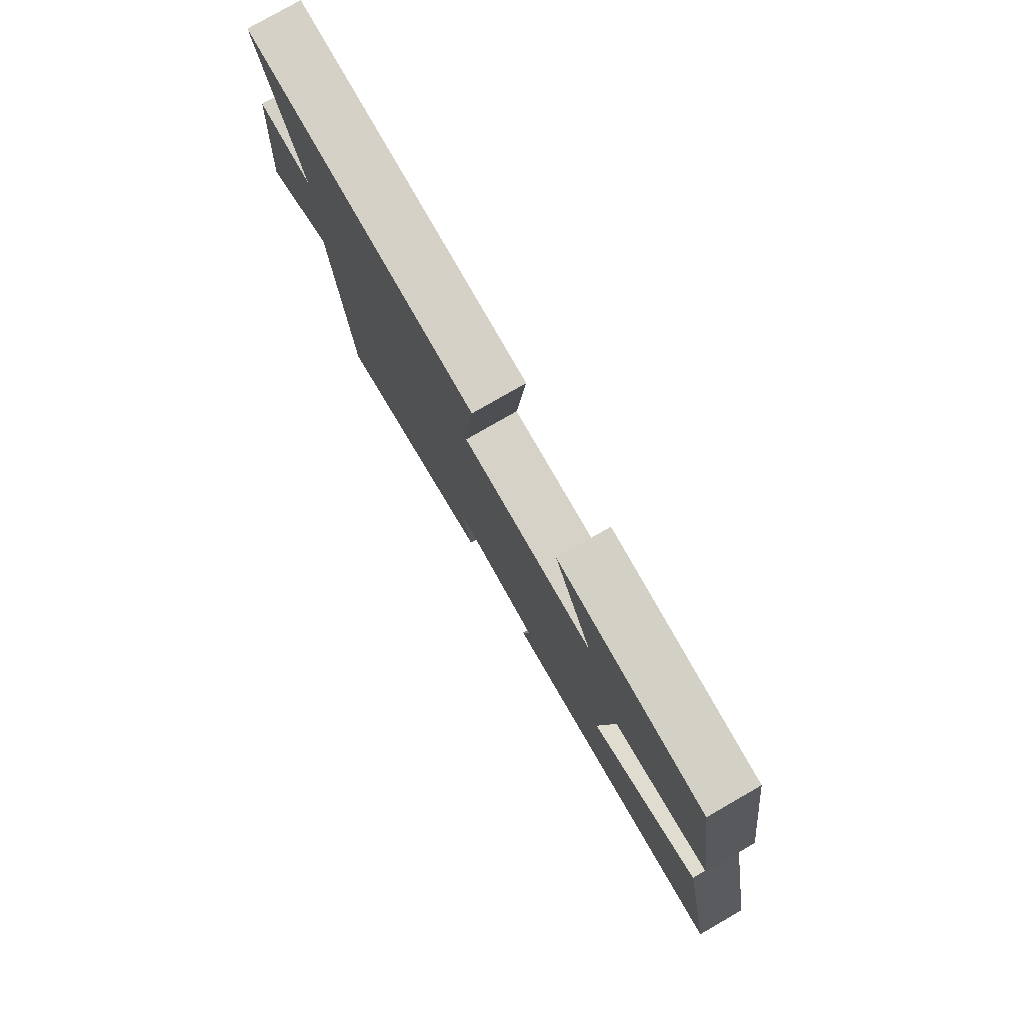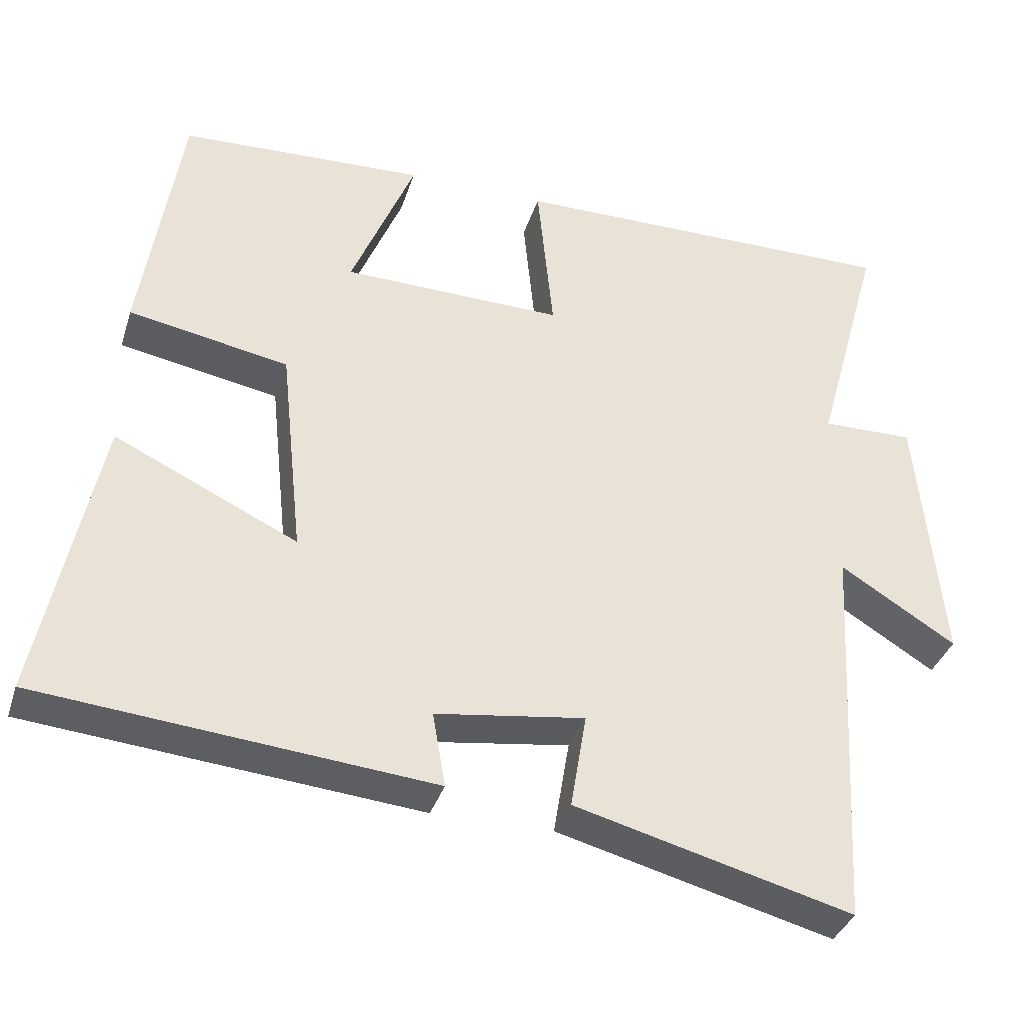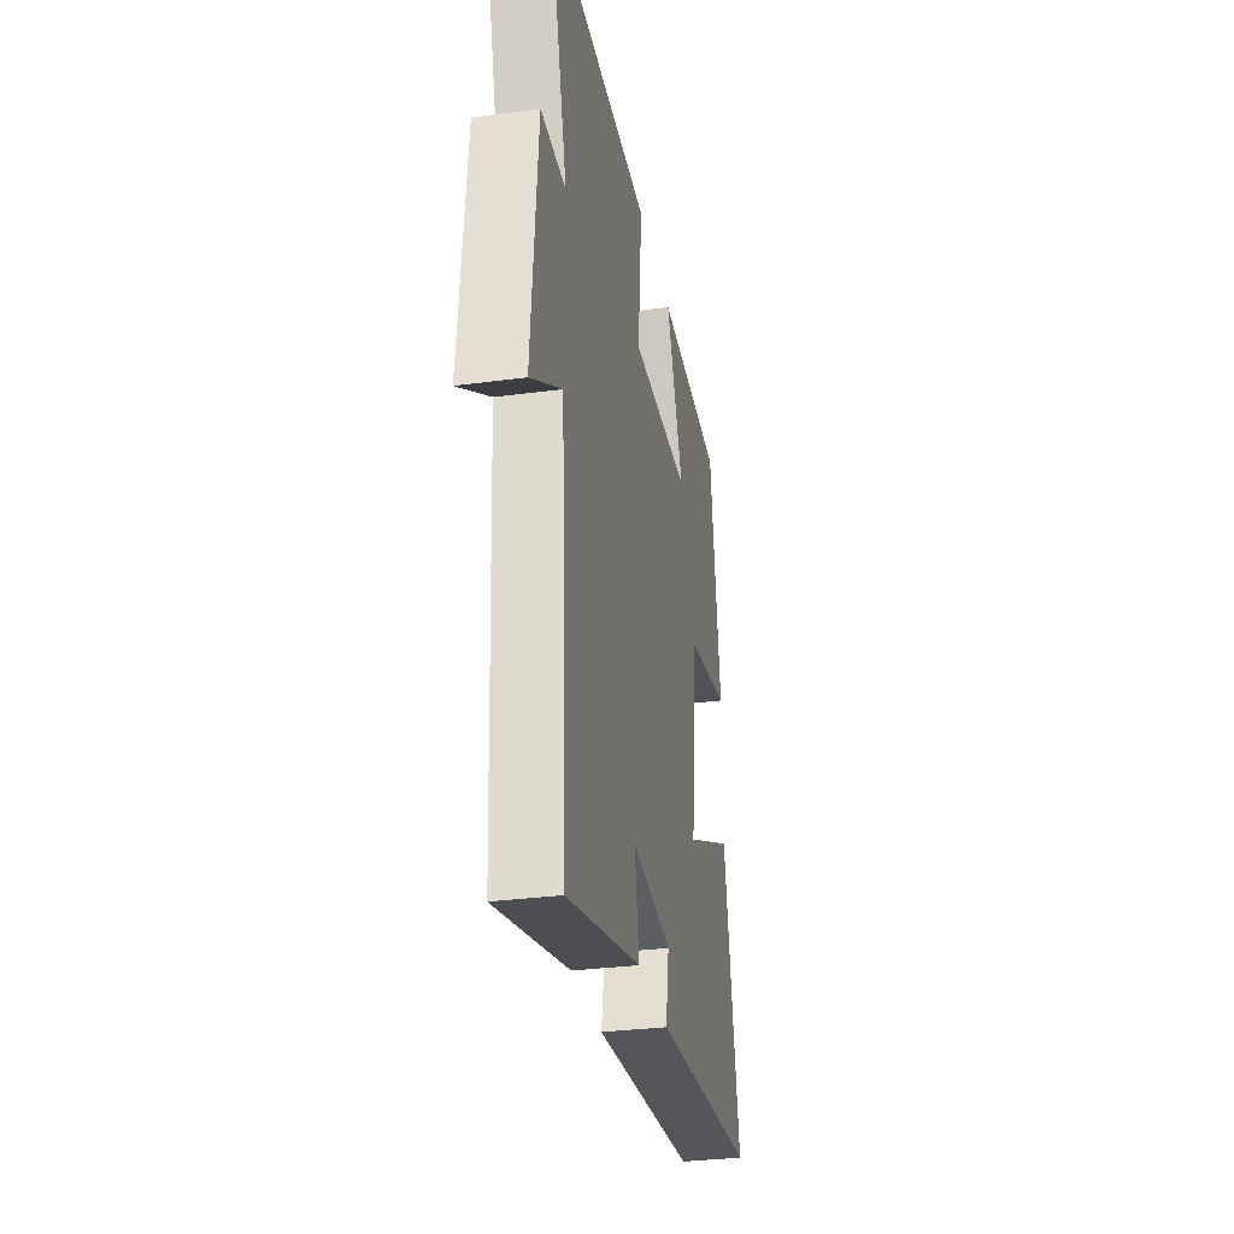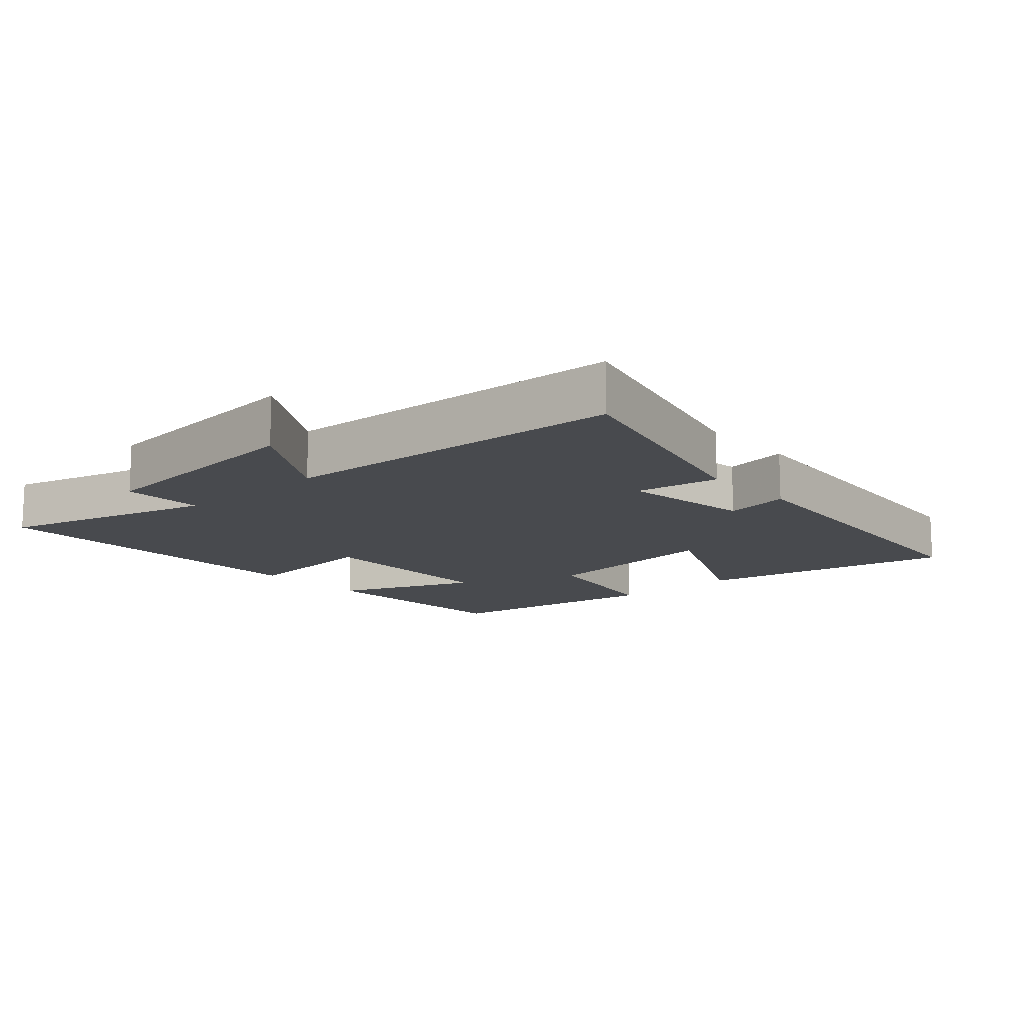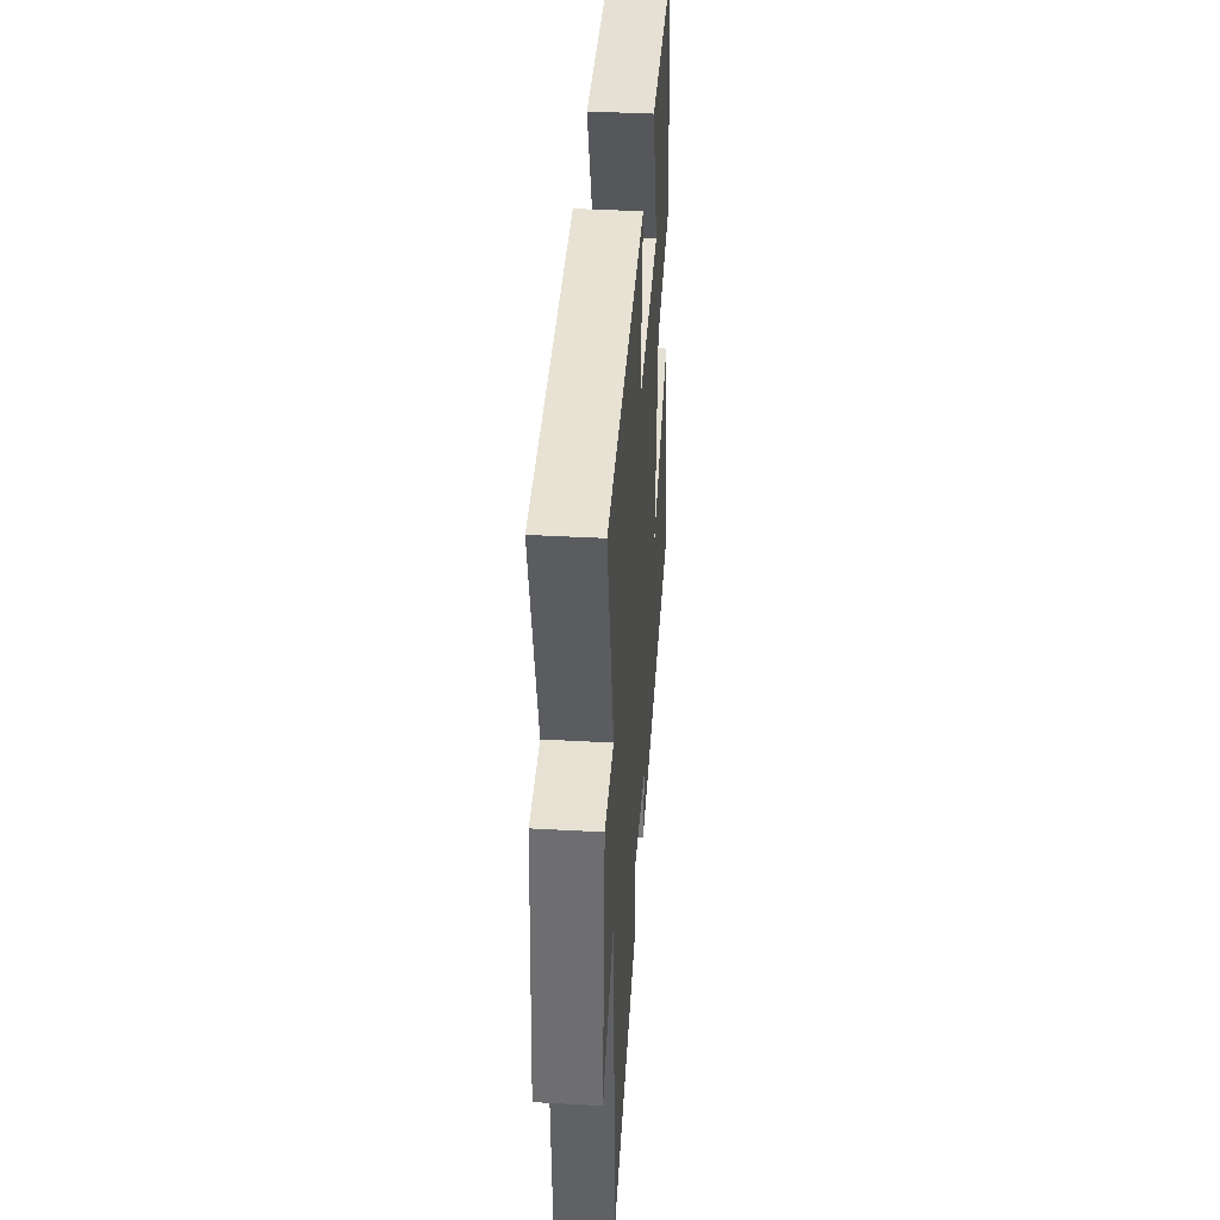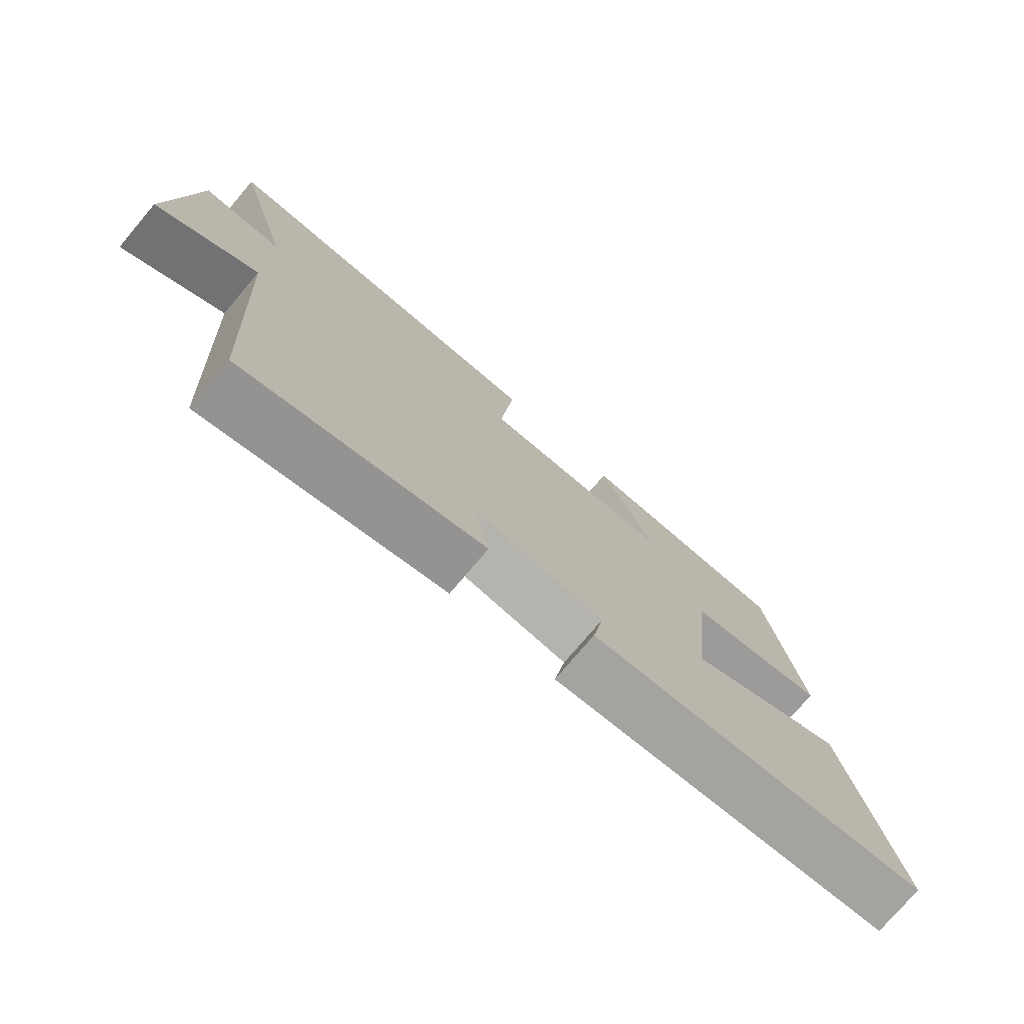
<metadata>
{"format":"obj","ext":"obj","renderer":"f3d","projection":"perspective","resolution":1024,"background":"white","views":[{"elev":79.2,"azim":-119.8,"up":"+Z"},{"elev":-36.1,"azim":-16.7,"up":"+Z"},{"elev":-31.3,"azim":100.8,"up":"+Z"},{"elev":-13.3,"azim":132.0,"up":"+Y"},{"elev":40.4,"azim":93.9,"up":"+Z"},{"elev":-76.1,"azim":139.7,"up":"+Z"}]}
</metadata>
<code>
v 0.47 0.07 -0.596
v 0.103 0.07 -0.5
v 0.124 0.07 -0.373
v -0.074 0.07 -0.401
v -0.057 0.07 -0.5
v -0.578 0.07 -0.452
v -0.5 0.07 -0.064
v -0.257 0.07 -0.179
v -0.287 0.07 0.105
v -0.5 0.07 0.144
v -0.448 0.07 0.486
v -0.121 0.07 0.5
v -0.206 0.07 0.291
v 0.088 0.07 0.285
v 0.067 0.07 0.5
v 0.589 0.07 0.504
v 0.5 0.07 0.183
v 0.622 0.07 0.185
v 0.654 0.07 -0.163
v 0.5 0.07 -0.067
v 0.47 0 -0.596
v 0.103 0 -0.5
v 0.124 0 -0.373
v -0.074 0 -0.401
v -0.057 0 -0.5
v -0.578 0 -0.452
v -0.5 0 -0.064
v -0.257 0 -0.179
v -0.287 0 0.105
v -0.5 0 0.144
v -0.448 0 0.486
v -0.121 0 0.5
v -0.206 0 0.291
v 0.088 0 0.285
v 0.067 0 0.5
v 0.589 0 0.504
v 0.5 0 0.183
v 0.622 0 0.185
v 0.654 0 -0.163
v 0.5 0 -0.067
f 17 18 19 20
f 1 2 3
f 20 1 3
f 17 20 3
f 14 15 16 17
f 17 3 4
f 14 17 4
f 13 14 4
f 11 12 13
f 10 11 13
f 9 10 13
f 13 4 5
f 9 13 5
f 8 9 5
f 5 6 7 8
f 40 39 38 37
f 23 22 21
f 23 21 40
f 23 40 37
f 37 36 35 34
f 24 23 37
f 24 37 34
f 24 34 33
f 33 32 31
f 33 31 30
f 33 30 29
f 25 24 33
f 25 33 29
f 25 29 28
f 28 27 26 25
f 1 21 22 2
f 2 22 23 3
f 3 23 24 4
f 4 24 25 5
f 5 25 26 6
f 6 26 27 7
f 7 27 28 8
f 8 28 29 9
f 9 29 30 10
f 10 30 31 11
f 11 31 32 12
f 12 32 33 13
f 13 33 34 14
f 14 34 35 15
f 15 35 36 16
f 16 36 37 17
f 17 37 38 18
f 18 38 39 19
f 19 39 40 20
f 20 40 21 1

</code>
